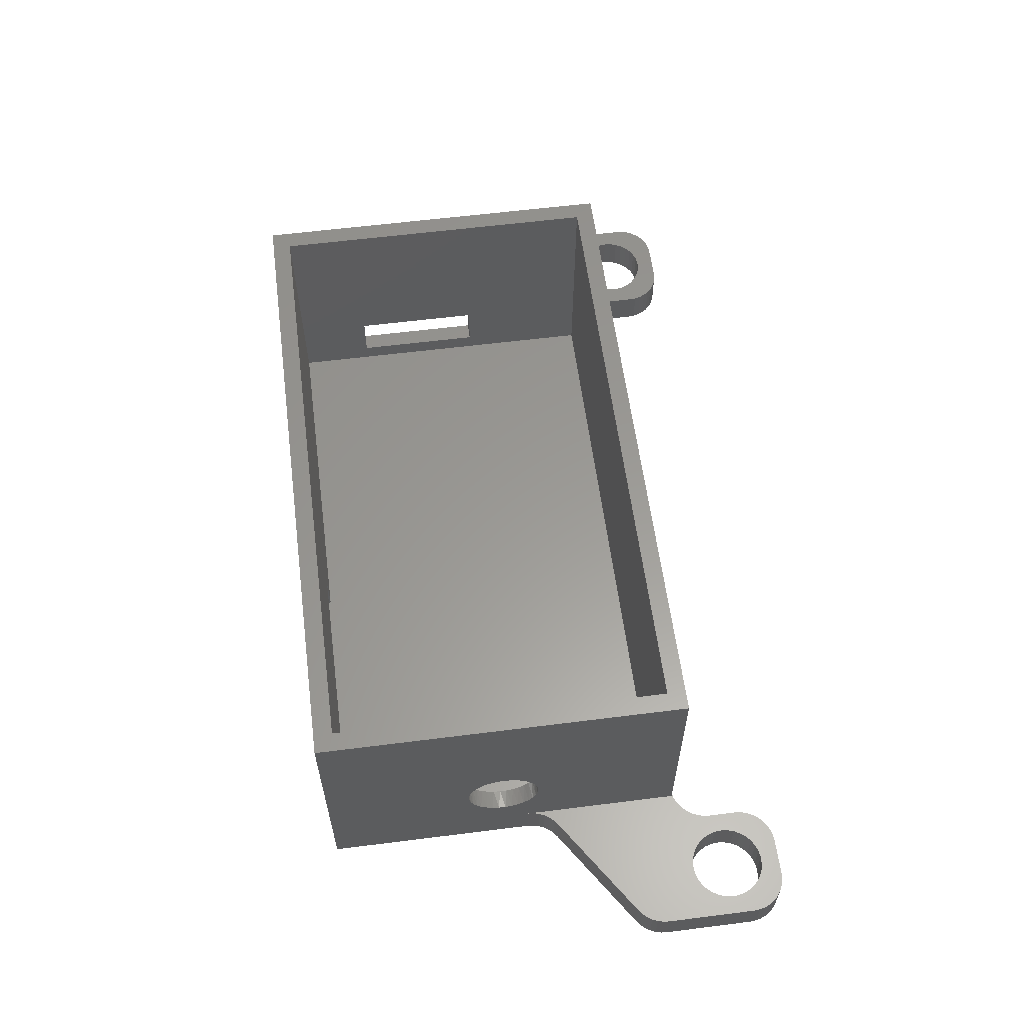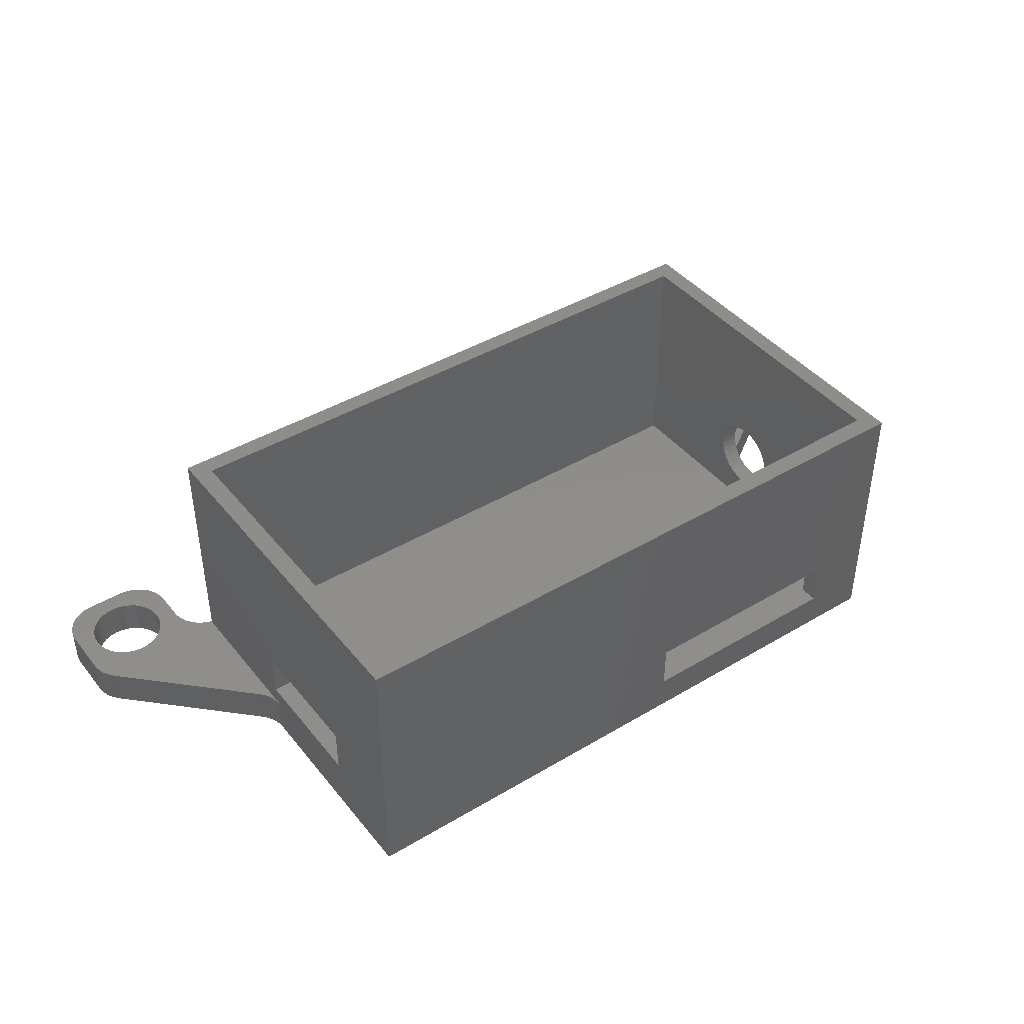
<metadata>
{"format":"stl","ext":"stl","renderer":"f3d","projection":"perspective","resolution":1024,"background":"white","views":[{"elev":59.5,"azim":82.6,"up":"+Z"},{"elev":42.3,"azim":-35.5,"up":"+Z"}]}
</metadata>
<code>
# stl→obj: 402 verts, 820 faces
v 75.07 5.757 0
v 73 7 0
v 75 5 0
v 73 4 0
v 75.07 4.243 0
v 72.94 3.305 0
v 75.29 3.513 0
v 72.76 2.632 0
v 75.63 2.837 0
v 72.46 2 0
v 76.11 2.24 0
v 72.06 1.429 0
v 76.68 1.742 0
v 71.78 -13.81 0
v 77.34 1.361 0
v 78.06 1.113 0
v 83.22 -6.187 0
v 78.81 1.005 0
v 79.57 1.041 0
v 80.31 1.22 0
v 81 1.536 0
v 81.62 1.977 0
v 83.73 -5.781 0
v 84.17 -5.297 0
v 75.29 6.487 0
v 73.06 7.695 0
v 73.24 8.368 0
v 73.54 9 0
v 73.94 9.571 0
v 75.63 7.163 0
v 74.43 10.06 0
v 75 10.46 0
v 76.11 7.76 0
v 75.63 10.76 0
v 76.68 8.258 0
v 76.31 10.94 0
v 77 11 0
v 77.34 8.639 0
v 78.06 8.887 0
v 78.81 8.995 0
v 81 11 0
v 79.57 8.959 0
v 80.31 8.78 0
v 81 8.464 0
v 81.69 10.94 0
v 81.62 8.023 0
v 82.37 10.76 0
v 82.14 7.473 0
v 83 10.46 0
v 83.57 10.06 0
v 82.56 6.833 0
v 84.06 9.571 0
v 84.46 9 0
v 82.84 6.127 0
v 84.76 8.368 0
v 84.94 7.695 0
v 85 7 0
v 82.98 5.38 0
v 82.98 4.62 0
v 82.84 3.873 0
v 85 -2.859 0
v 82.56 3.167 0
v 82.14 2.527 0
v 84.53 -4.747 0
v 69 0 0
v 70 0 0
v 69.69 0.06077 0
v 70.37 0.2412 0
v 71 0.5359 0
v 71.57 0.9358 0
v 70 -17.14 0
v 70.05 -16.49 0
v 70.21 -15.85 0
v 70.47 -15.25 0
v 70.83 -14.7 0
v 71.27 -14.22 0
v 84.79 -4.146 0
v 84.95 -3.512 0
v -1.665e-15 -16.66 0
v 0 0 0
v -0.04925 -16.03 0
v -0.1958 -15.42 0
v -0.436 -14.84 0
v -0.7639 -14.31 0
v -1.172 -13.83 0
v -0.3681 0.2412 0
v -1 0.5359 0
v 1 0 0
v 0.3054 0.06077 0
v -1.571 0.9358 0
v -2.064 1.429 0
v -6.381 1.977 0
v -2.464 2 0
v -5.856 2.527 0
v -2.759 2.632 0
v -5.445 3.167 0
v -2.939 3.305 0
v -5.162 3.873 0
v -3 4 0
v -5.018 4.62 0
v -5.018 5.38 0
v -3 7 0
v -5.162 6.127 0
v -3.061 7.695 0
v -3.241 8.368 0
v -3.536 9 0
v -5.445 6.833 0
v -3.936 9.571 0
v -4.429 10.06 0
v -5.856 7.473 0
v -5 10.46 0
v -5.632 10.76 0
v -6.381 8.023 0
v -6.305 10.94 0
v -7 8.464 0
v -7 11 0
v -7.692 8.78 0
v -8.431 8.959 0
v -9.19 8.995 0
v -11 11 0
v -9.943 8.887 0
v -10.66 8.639 0
v -11.32 8.258 0
v -11.69 10.94 0
v -12.37 10.76 0
v -11.89 7.76 0
v -13 10.46 0
v -12.37 7.163 0
v -13.57 10.06 0
v -14.06 9.571 0
v -12.71 6.487 0
v -14.46 9 0
v -14.76 8.368 0
v -14.94 7.695 0
v -15 7 0
v -12.93 5.757 0
v -13 5 0
v -15 1.657 0
v -12.93 4.243 0
v -12.71 3.513 0
v -14.95 1.031 0
v -14.8 0.4208 0
v -12.37 2.837 0
v -14.56 -0.1591 0
v -14.24 -0.6943 0
v -13.83 -1.172 0
v -11.89 2.24 0
v -11.32 1.742 0
v -10.66 1.361 0
v -9.943 1.113 0
v -9.19 1.005 0
v -8.431 1.041 0
v -7.692 1.22 0
v -7 1.536 0
v 75.07 5.757 -4
v 75 5 -4
v 75.07 4.243 -4
v 75.29 3.513 -4
v 75.63 2.837 -4
v 76.11 2.24 -4
v 76.68 1.742 -4
v 77.34 1.361 -4
v 78.06 1.113 -4
v 78.81 1.005 -4
v 79.57 1.041 -4
v 80.31 1.22 -4
v 81 1.536 -4
v 81.62 1.977 -4
v 82.14 2.527 -4
v 82.56 3.167 -4
v 82.84 3.873 -4
v 82.98 4.62 -4
v 82.98 5.38 -4
v 82.84 6.127 -4
v 82.56 6.833 -4
v 82.14 7.473 -4
v 81.62 8.023 -4
v 81 8.464 -4
v 80.31 8.78 -4
v 79.57 8.959 -4
v 78.81 8.995 -4
v 78.06 8.887 -4
v 77.34 8.639 -4
v 76.68 8.258 -4
v 76.11 7.76 -4
v 75.63 7.163 -4
v 75.29 6.487 -4
v -12.93 5.757 -4
v -13 5 -4
v -12.93 4.243 -4
v -12.71 3.513 -4
v -12.37 2.837 -4
v -11.89 2.24 -4
v -11.32 1.742 -4
v -10.66 1.361 -4
v -9.943 1.113 -4
v -9.19 1.005 -4
v -8.431 1.041 -4
v -7.692 1.22 -4
v -7 1.536 -4
v -6.381 1.977 -4
v -5.856 2.527 -4
v -5.445 3.167 -4
v -5.162 3.873 -4
v -5.018 4.62 -4
v -5.018 5.38 -4
v -5.162 6.127 -4
v -5.445 6.833 -4
v -5.856 7.473 -4
v -6.381 8.023 -4
v -7 8.464 -4
v -7.692 8.78 -4
v -8.431 8.959 -4
v -9.19 8.995 -4
v -9.943 8.887 -4
v -10.66 8.639 -4
v -11.32 8.258 -4
v -11.89 7.76 -4
v -12.37 7.163 -4
v -12.71 6.487 -4
v 69 0 -4
v 69.69 0.06077 -4
v 70.37 0.2412 -4
v 71 0.5359 -4
v 71.57 0.9358 -4
v 72.06 1.429 -4
v 72.46 2 -4
v 72.76 2.632 -4
v 72.94 3.305 -4
v 73 4 -4
v -3 4 -4
v -2.939 3.305 -4
v -2.759 2.632 -4
v -2.464 2 -4
v -2.064 1.429 -4
v -1.571 0.9358 -4
v -1 0.5359 -4
v -0.3681 0.2412 -4
v 0.3054 0.06077 -4
v 1 0 -4
v -3 7 -4
v -7 11 -4
v -6.305 10.94 -4
v -5.632 10.76 -4
v -5 10.46 -4
v -4.429 10.06 -4
v -3.936 9.571 -4
v -3.536 9 -4
v -3.241 8.368 -4
v -3.061 7.695 -4
v -11 11 -4
v -15 7 -4
v -14.94 7.695 -4
v -14.76 8.368 -4
v -14.46 9 -4
v -14.06 9.571 -4
v -13.57 10.06 -4
v -13 10.46 -4
v -12.37 10.76 -4
v -11.69 10.94 -4
v -15 1.657 -4
v -13.83 -1.172 -4
v -14.24 -0.6943 -4
v -14.56 -0.1591 -4
v -14.8 0.4208 -4
v -14.95 1.031 -4
v -1.172 -13.83 -4
v -2.22e-15 -16.66 -4
v -0.04925 -16.03 -4
v -0.1958 -15.42 -4
v -0.436 -14.84 -4
v -0.7639 -14.31 -4
v 71.78 -13.81 -4
v 71.27 -14.22 -4
v 70.83 -14.7 -4
v 70.47 -15.25 -4
v 70.21 -15.85 -4
v 70.05 -16.49 -4
v 70 -17.14 -4
v 83.22 -6.187 -4
v 85 -2.859 -4
v 84.95 -3.512 -4
v 84.79 -4.146 -4
v 84.53 -4.747 -4
v 84.17 -5.297 -4
v 83.73 -5.781 -4
v 85 7 -4
v 81 11 -4
v 81.69 10.94 -4
v 82.37 10.76 -4
v 83 10.46 -4
v 83.57 10.06 -4
v 84.06 9.571 -4
v 84.46 9 -4
v 84.76 8.368 -4
v 84.94 7.695 -4
v 77 11 -4
v 73 7 -4
v 73.06 7.695 -4
v 73.24 8.368 -4
v 73.54 9 -4
v 73.94 9.571 -4
v 74.43 10.06 -4
v 75 10.46 -4
v 75.63 10.76 -4
v 76.31 10.94 -4
v 0 -40 -4
v 70 -40 -4
v 39 -40 0
v 63 -40 0
v 39 -38 0
v 63 -38 0
v 68 -2 0
v 68 -38 0
v 2 -2 0
v 2 -38 0
v 0 -16 2
v 0 -30 2
v 2 -16 2
v 2 -30 2
v 0 -30 7
v 2 -30 7
v 0 -16 7
v 2 -16 7
v 68 -23.93 7.757
v 70 -23.98 7.38
v 68 -24 7
v 70 -23.98 6.62
v 68 -23.93 6.243
v 70 -23.84 5.873
v 68 -23.71 5.513
v 70 -23.56 5.167
v 68 -23.37 4.837
v 70 -23.14 4.527
v 68 -22.89 4.24
v 70 -22.62 3.977
v 68 -22.32 3.742
v 70 -22 3.536
v 68 -21.66 3.361
v 70 -21.31 3.22
v 68 -20.94 3.113
v 70 -20.57 3.041
v 68 -20.19 3.005
v 70 -19.81 3.005
v 68 -19.43 3.041
v 70 -19.06 3.113
v 68 -18.69 3.22
v 70 -18.34 3.361
v 68 -18 3.536
v 70 -17.68 3.742
v 68 -17.38 3.977
v 70 -17.11 4.24
v 68 -16.86 4.527
v 70 -16.63 4.837
v 68 -16.44 5.167
v 70 -16.29 5.513
v 68 -16.16 5.873
v 70 -16.07 6.243
v 68 -16.02 6.62
v 70 -16 7
v 68 -16.02 7.38
v 70 -16.07 7.757
v 68 -16.16 8.127
v 70 -16.29 8.487
v 68 -16.44 8.833
v 70 -16.63 9.163
v 68 -16.86 9.473
v 70 -17.11 9.76
v 68 -17.38 10.02
v 70 -17.68 10.26
v 68 -18 10.46
v 70 -18.34 10.64
v 68 -18.69 10.78
v 70 -19.06 10.89
v 68 -19.43 10.96
v 70 -19.81 11
v 68 -20.19 11
v 70 -20.57 10.96
v 68 -20.94 10.89
v 70 -21.31 10.78
v 68 -21.66 10.64
v 70 -22 10.46
v 68 -22.32 10.26
v 70 -22.62 10.02
v 68 -22.89 9.76
v 70 -23.14 9.473
v 68 -23.37 9.163
v 70 -23.56 8.833
v 68 -23.71 8.487
v 70 -23.84 8.127
v 39 -40 5
v 39 -38 5
v 63 -40 5
v 63 -38 5
v 68 -38 25
v 2 -38 25
v 68 -2 25
v 2 -2 25
v 0 0 25
v 0 -40 25
v 70 0 25
v 70 -40 25
f 1 2 3
f 3 2 4
f 3 4 5
f 5 4 6
f 5 6 7
f 7 6 8
f 7 8 9
f 9 8 10
f 9 10 11
f 11 10 12
f 11 12 13
f 13 12 14
f 13 14 15
f 15 14 16
f 16 14 17
f 16 17 18
f 18 17 19
f 19 17 20
f 20 17 21
f 21 17 22
f 22 17 23
f 22 23 24
f 1 25 2
f 2 25 26
f 26 25 27
f 27 25 28
f 28 25 29
f 29 25 30
f 29 30 31
f 31 30 32
f 32 30 33
f 32 33 34
f 34 33 35
f 34 35 36
f 36 35 37
f 37 35 38
f 37 38 39
f 39 40 37
f 37 40 41
f 41 40 42
f 41 42 43
f 43 44 41
f 41 44 45
f 45 44 46
f 45 46 47
f 47 46 48
f 47 48 49
f 49 48 50
f 50 48 51
f 50 51 52
f 52 51 53
f 53 51 54
f 53 54 55
f 55 54 56
f 56 54 57
f 57 54 58
f 57 58 59
f 59 60 57
f 57 60 61
f 61 60 62
f 61 62 63
f 63 22 61
f 61 22 24
f 61 24 64
f 65 66 67
f 67 66 68
f 68 66 14
f 68 14 69
f 69 14 70
f 70 14 12
f 71 72 66
f 66 72 73
f 66 73 74
f 74 75 66
f 66 75 76
f 66 76 14
f 64 77 61
f 61 77 78
f 79 80 81
f 81 80 82
f 82 80 83
f 83 80 84
f 84 80 85
f 85 80 86
f 85 86 87
f 88 89 80
f 80 89 86
f 87 90 85
f 85 90 91
f 85 91 92
f 92 91 93
f 92 93 94
f 94 93 95
f 94 95 96
f 96 95 97
f 96 97 98
f 98 97 99
f 98 99 100
f 100 99 101
f 101 99 102
f 101 102 103
f 103 102 104
f 103 104 105
f 105 106 103
f 103 106 107
f 107 106 108
f 107 108 109
f 107 109 110
f 110 109 111
f 110 111 112
f 110 112 113
f 113 112 114
f 113 114 115
f 115 114 116
f 115 116 117
f 117 116 118
f 118 116 119
f 119 116 120
f 119 120 121
f 121 120 122
f 122 120 123
f 123 120 124
f 123 124 125
f 123 125 126
f 126 125 127
f 126 127 128
f 128 127 129
f 128 129 130
f 128 130 131
f 131 130 132
f 131 132 133
f 133 134 131
f 131 134 135
f 131 135 136
f 136 135 137
f 137 135 138
f 137 138 139
f 139 138 140
f 140 138 141
f 140 141 142
f 140 142 143
f 143 142 144
f 143 144 145
f 145 146 143
f 143 146 147
f 147 146 148
f 148 146 149
f 149 146 150
f 150 146 151
f 151 146 85
f 151 85 152
f 152 85 153
f 153 85 154
f 154 85 92
f 155 1 156
f 156 1 3
f 156 3 157
f 157 3 5
f 157 5 158
f 158 5 7
f 158 7 159
f 159 7 9
f 159 9 160
f 160 9 11
f 160 11 161
f 161 11 13
f 161 13 162
f 162 13 15
f 162 15 163
f 163 15 16
f 163 16 164
f 164 16 18
f 164 18 165
f 165 18 19
f 165 19 166
f 166 19 20
f 166 20 167
f 167 20 21
f 167 21 168
f 168 21 22
f 168 22 169
f 169 22 63
f 169 63 170
f 170 63 62
f 170 62 171
f 171 62 60
f 171 60 172
f 172 60 59
f 172 59 173
f 173 59 58
f 173 58 174
f 174 58 54
f 174 54 175
f 175 54 51
f 175 51 176
f 176 51 48
f 176 48 177
f 177 48 46
f 177 46 178
f 178 46 44
f 178 44 179
f 179 44 43
f 179 43 180
f 180 43 42
f 180 42 181
f 181 42 40
f 181 40 182
f 182 40 39
f 182 39 183
f 183 39 38
f 183 38 184
f 184 38 35
f 184 35 185
f 185 35 33
f 185 33 186
f 186 33 30
f 186 30 187
f 187 30 25
f 187 25 155
f 155 25 1
f 188 136 189
f 189 136 137
f 189 137 190
f 190 137 139
f 190 139 191
f 191 139 140
f 191 140 192
f 192 140 143
f 192 143 193
f 193 143 147
f 193 147 194
f 194 147 148
f 194 148 195
f 195 148 149
f 195 149 196
f 196 149 150
f 196 150 197
f 197 150 151
f 197 151 198
f 198 151 152
f 198 152 199
f 199 152 153
f 199 153 200
f 200 153 154
f 200 154 201
f 201 154 92
f 201 92 202
f 202 92 94
f 202 94 203
f 203 94 96
f 203 96 204
f 204 96 98
f 204 98 205
f 205 98 100
f 205 100 206
f 206 100 101
f 206 101 207
f 207 101 103
f 207 103 208
f 208 103 107
f 208 107 209
f 209 107 110
f 209 110 210
f 210 110 113
f 210 113 211
f 211 113 115
f 211 115 212
f 212 115 117
f 212 117 213
f 213 117 118
f 213 118 214
f 214 118 119
f 214 119 215
f 215 119 121
f 215 121 216
f 216 121 122
f 216 122 217
f 217 122 123
f 217 123 218
f 218 123 126
f 218 126 219
f 219 126 128
f 219 128 220
f 220 128 131
f 220 131 188
f 188 131 136
f 221 65 222
f 222 65 67
f 222 67 223
f 223 67 68
f 223 68 224
f 224 68 69
f 224 69 225
f 225 69 70
f 225 70 226
f 226 70 12
f 226 12 227
f 227 12 10
f 227 10 228
f 228 10 8
f 228 8 229
f 229 8 6
f 229 6 230
f 230 6 4
f 231 99 232
f 232 99 97
f 232 97 233
f 233 97 95
f 233 95 234
f 234 95 93
f 234 93 235
f 235 93 91
f 235 91 236
f 236 91 90
f 236 90 237
f 237 90 87
f 237 87 238
f 238 87 86
f 238 86 239
f 239 86 89
f 239 89 240
f 240 89 88
f 102 99 241
f 241 99 231
f 242 116 243
f 243 116 114
f 243 114 244
f 244 114 112
f 244 112 245
f 245 112 111
f 245 111 246
f 246 111 109
f 246 109 247
f 247 109 108
f 247 108 248
f 248 108 106
f 248 106 249
f 249 106 105
f 249 105 250
f 250 105 104
f 250 104 241
f 241 104 102
f 120 116 251
f 251 116 242
f 252 135 253
f 253 135 134
f 253 134 254
f 254 134 133
f 254 133 255
f 255 133 132
f 255 132 256
f 256 132 130
f 256 130 257
f 257 130 129
f 257 129 258
f 258 129 127
f 258 127 259
f 259 127 125
f 259 125 260
f 260 125 124
f 260 124 251
f 251 124 120
f 138 135 261
f 261 135 252
f 262 146 263
f 263 146 145
f 263 145 144
f 263 144 264
f 264 144 142
f 264 142 265
f 265 142 141
f 265 141 266
f 266 141 261
f 261 141 138
f 85 146 267
f 267 146 262
f 268 79 269
f 269 79 81
f 269 81 82
f 269 82 270
f 270 82 83
f 270 83 271
f 271 83 84
f 271 84 272
f 272 84 267
f 267 84 85
f 273 14 274
f 274 14 76
f 274 76 275
f 275 76 75
f 275 75 276
f 276 75 74
f 276 74 277
f 277 74 73
f 277 73 278
f 278 73 72
f 278 72 279
f 279 72 71
f 17 14 280
f 280 14 273
f 281 61 282
f 282 61 78
f 282 78 283
f 283 78 77
f 283 77 284
f 284 77 64
f 284 64 285
f 285 64 24
f 285 24 286
f 286 24 23
f 286 23 280
f 280 23 17
f 57 61 287
f 287 61 281
f 288 41 289
f 289 41 45
f 289 45 290
f 290 45 47
f 290 47 291
f 291 47 49
f 291 49 292
f 292 49 50
f 292 50 293
f 293 50 52
f 293 52 294
f 294 52 53
f 294 53 295
f 295 53 55
f 295 55 296
f 296 55 56
f 296 56 287
f 287 56 57
f 37 41 297
f 297 41 288
f 298 2 299
f 299 2 26
f 299 26 300
f 300 26 27
f 300 27 301
f 301 27 28
f 301 28 302
f 302 28 29
f 302 29 303
f 303 29 31
f 303 31 304
f 304 31 32
f 304 32 305
f 305 32 34
f 305 34 306
f 306 34 36
f 306 36 297
f 297 36 37
f 4 2 230
f 230 2 298
f 188 189 252
f 252 189 190
f 252 190 261
f 261 190 191
f 261 191 192
f 192 193 261
f 261 193 194
f 261 194 266
f 266 194 265
f 265 194 195
f 265 195 264
f 264 195 196
f 264 196 263
f 263 196 262
f 262 196 197
f 262 197 198
f 199 237 198
f 198 237 238
f 198 238 262
f 262 238 239
f 262 239 267
f 267 239 240
f 267 240 272
f 272 240 275
f 272 275 271
f 271 275 276
f 271 276 270
f 270 276 277
f 270 277 269
f 269 277 278
f 269 278 268
f 268 278 279
f 268 279 307
f 307 279 308
f 237 199 236
f 236 199 200
f 236 200 235
f 235 200 201
f 235 201 234
f 234 201 202
f 234 202 233
f 233 202 203
f 233 203 232
f 232 203 204
f 232 204 231
f 231 204 205
f 231 205 206
f 231 206 241
f 241 206 207
f 241 207 208
f 241 208 250
f 250 208 209
f 250 209 249
f 249 209 210
f 249 210 248
f 248 210 211
f 248 211 247
f 247 211 246
f 246 211 212
f 246 212 245
f 245 212 244
f 244 212 243
f 243 212 242
f 242 212 213
f 242 213 214
f 242 214 251
f 251 214 215
f 251 215 260
f 260 215 259
f 259 215 258
f 258 215 216
f 258 216 257
f 257 216 256
f 256 216 217
f 256 217 255
f 255 217 254
f 254 217 218
f 254 218 253
f 253 218 219
f 253 219 252
f 252 219 220
f 252 220 188
f 155 156 230
f 230 156 157
f 230 157 158
f 230 158 229
f 229 158 159
f 229 159 228
f 228 159 160
f 228 160 227
f 227 160 161
f 227 161 226
f 226 161 225
f 225 161 162
f 225 162 224
f 224 162 163
f 224 163 223
f 223 163 283
f 223 283 284
f 163 164 283
f 283 164 282
f 282 164 281
f 281 164 165
f 281 165 166
f 166 167 281
f 281 167 168
f 281 168 169
f 169 170 281
f 281 170 171
f 281 171 287
f 287 171 172
f 287 172 173
f 173 174 287
f 287 174 175
f 287 175 296
f 296 175 176
f 296 176 295
f 295 176 177
f 295 177 294
f 294 177 178
f 294 178 293
f 293 178 292
f 292 178 179
f 292 179 291
f 291 179 290
f 290 179 289
f 289 179 288
f 288 179 180
f 288 180 181
f 288 181 297
f 297 181 182
f 297 182 306
f 306 182 305
f 305 182 304
f 304 182 183
f 304 183 303
f 303 183 302
f 302 183 184
f 302 184 301
f 301 184 300
f 300 184 185
f 300 185 299
f 299 185 186
f 299 186 298
f 298 186 187
f 298 187 155
f 298 155 230
f 284 285 223
f 223 285 286
f 223 286 280
f 273 221 280
f 280 221 222
f 280 222 223
f 273 274 221
f 221 274 275
f 221 275 240
f 309 310 311
f 311 310 312
f 311 312 313
f 313 312 314
f 313 315 311
f 311 315 316
f 317 318 319
f 319 318 320
f 318 321 320
f 320 321 322
f 321 323 322
f 322 323 324
f 323 317 324
f 324 317 319
f 325 326 327
f 327 326 328
f 327 328 329
f 329 328 330
f 329 330 331
f 331 330 332
f 331 332 333
f 333 332 334
f 333 334 335
f 335 334 336
f 335 336 337
f 337 336 338
f 337 338 339
f 339 338 340
f 339 340 341
f 341 340 342
f 341 342 343
f 343 342 344
f 343 344 345
f 345 344 346
f 345 346 347
f 347 346 348
f 347 348 349
f 349 348 350
f 349 350 351
f 351 350 352
f 351 352 353
f 353 352 354
f 353 354 355
f 355 354 356
f 355 356 357
f 357 356 358
f 357 358 359
f 359 358 360
f 359 360 361
f 361 360 362
f 361 362 363
f 363 362 364
f 363 364 365
f 365 364 366
f 365 366 367
f 367 366 368
f 367 368 369
f 369 368 370
f 369 370 371
f 371 370 372
f 371 372 373
f 373 372 374
f 373 374 375
f 375 374 376
f 375 376 377
f 377 376 378
f 377 378 379
f 379 378 380
f 379 380 381
f 381 380 382
f 381 382 383
f 383 382 384
f 383 384 385
f 385 384 386
f 385 386 387
f 387 386 388
f 387 388 389
f 389 388 390
f 389 390 325
f 325 390 326
f 391 309 392
f 392 309 311
f 310 393 312
f 312 393 394
f 393 391 394
f 394 391 392
f 312 394 314
f 314 394 395
f 395 394 392
f 395 392 396
f 396 392 316
f 316 392 311
f 325 327 314
f 314 327 329
f 314 329 331
f 331 333 314
f 314 333 335
f 314 335 337
f 337 339 314
f 314 339 341
f 314 341 343
f 314 343 313
f 313 343 345
f 313 345 347
f 347 349 313
f 313 349 351
f 313 351 353
f 353 355 313
f 313 355 357
f 313 357 359
f 359 361 313
f 313 361 363
f 313 363 365
f 313 365 397
f 397 365 367
f 397 367 369
f 369 371 397
f 397 371 373
f 397 373 375
f 375 377 397
f 397 377 395
f 395 377 379
f 395 379 381
f 381 383 395
f 395 383 385
f 395 385 387
f 387 389 395
f 395 389 314
f 314 389 325
f 315 313 398
f 398 313 397
f 320 316 319
f 319 316 315
f 319 315 324
f 324 315 398
f 324 398 396
f 320 322 316
f 316 322 396
f 396 322 324
f 317 79 318
f 318 79 268
f 318 268 307
f 79 317 80
f 80 317 323
f 80 323 399
f 399 323 400
f 400 323 321
f 400 321 307
f 307 321 318
f 80 399 88
f 88 399 401
f 88 401 65
f 65 401 66
f 221 240 65
f 65 240 88
f 362 360 66
f 66 360 358
f 66 358 356
f 356 354 66
f 66 354 71
f 71 354 352
f 71 352 350
f 350 348 71
f 71 348 346
f 71 346 344
f 344 342 71
f 71 342 340
f 71 340 279
f 279 340 338
f 279 338 308
f 308 338 336
f 308 336 334
f 334 332 308
f 308 332 330
f 308 330 328
f 328 326 308
f 308 326 390
f 308 390 402
f 402 390 388
f 402 388 386
f 386 384 402
f 402 384 382
f 402 382 380
f 380 378 402
f 402 378 376
f 402 376 401
f 401 376 374
f 401 374 372
f 372 370 401
f 401 370 368
f 401 368 366
f 366 364 401
f 401 364 66
f 66 364 362
f 391 307 309
f 309 307 308
f 309 308 310
f 310 308 393
f 393 308 402
f 393 402 391
f 391 402 400
f 391 400 307
f 397 395 402
f 402 395 396
f 402 396 400
f 400 396 398
f 400 398 399
f 399 398 397
f 399 397 401
f 401 397 402

</code>
